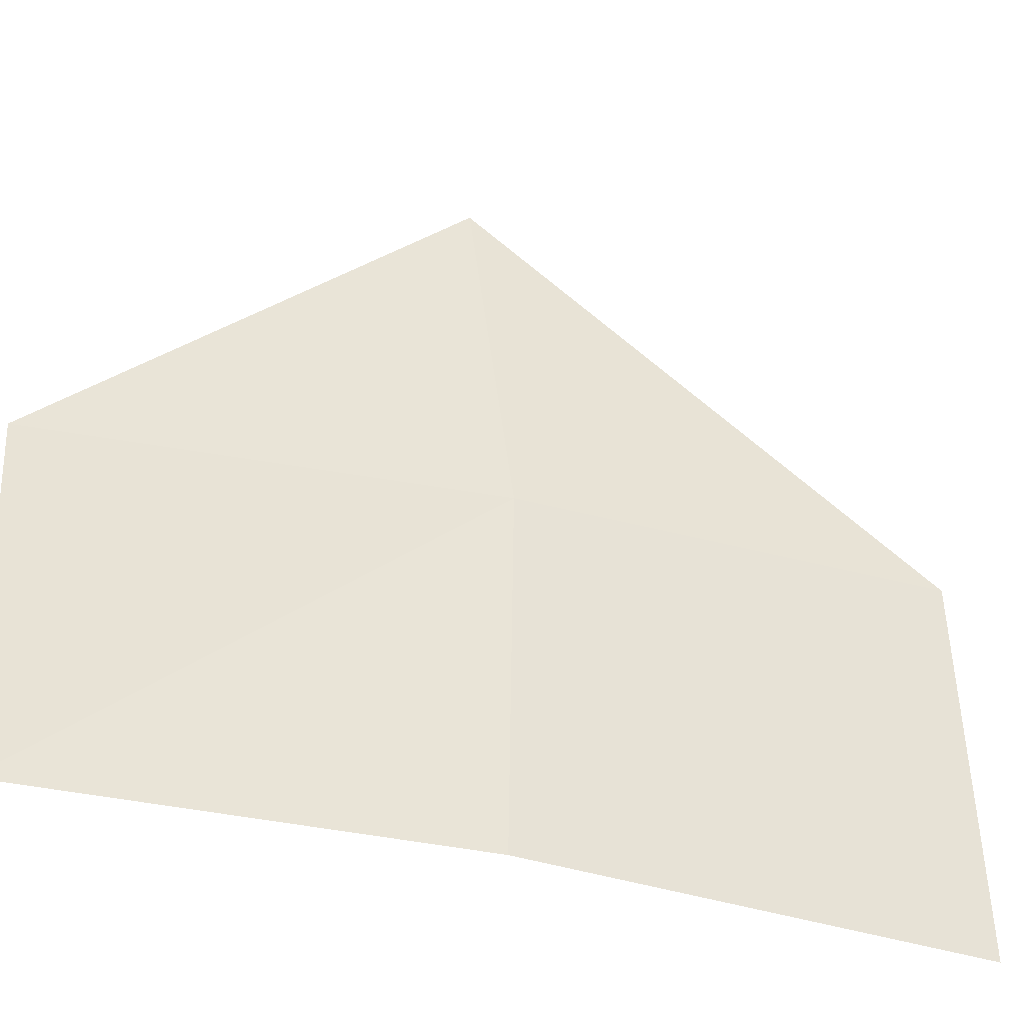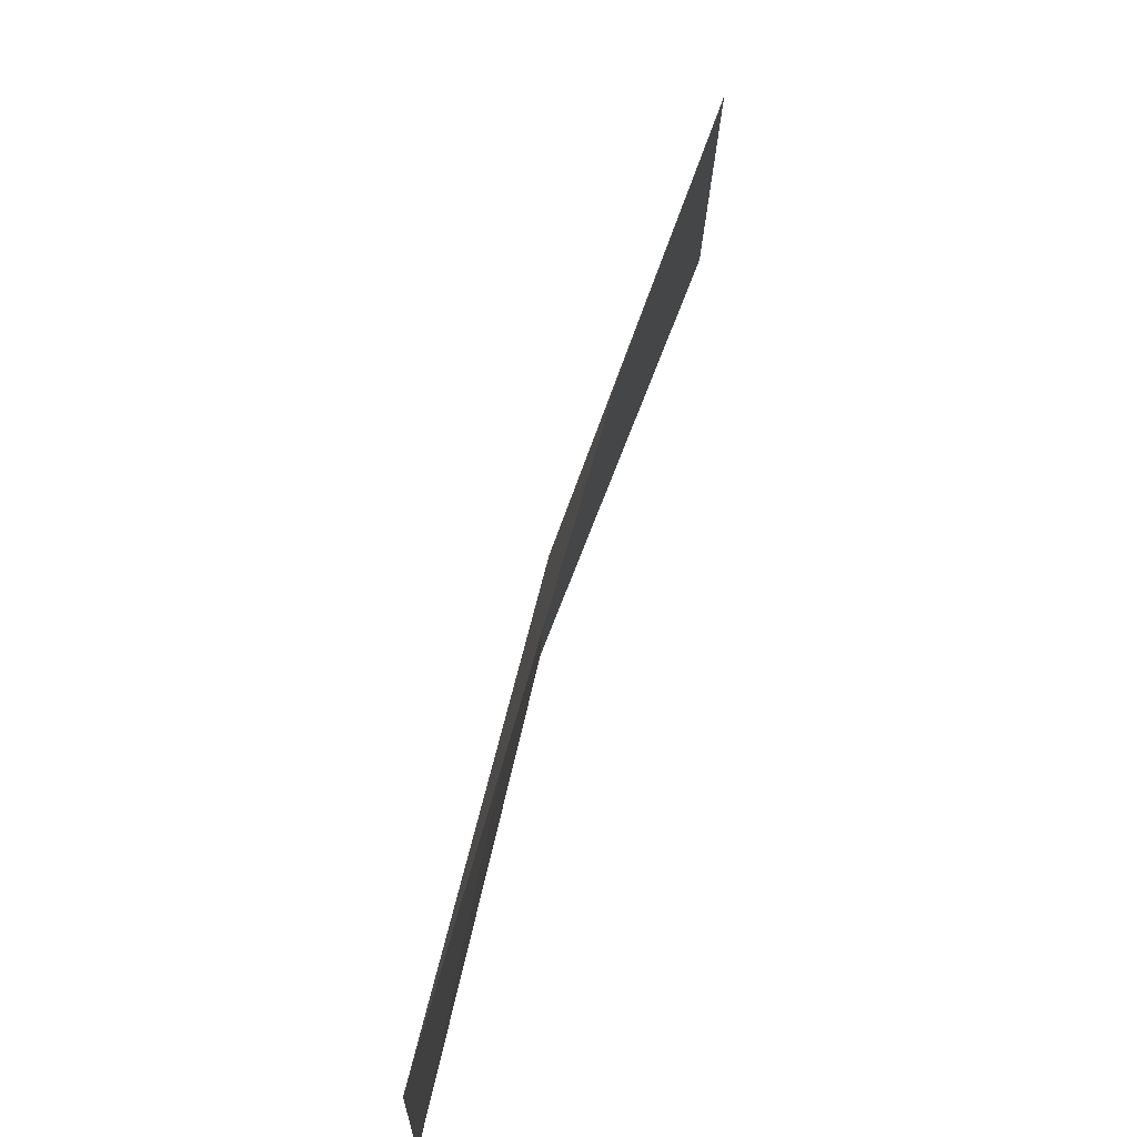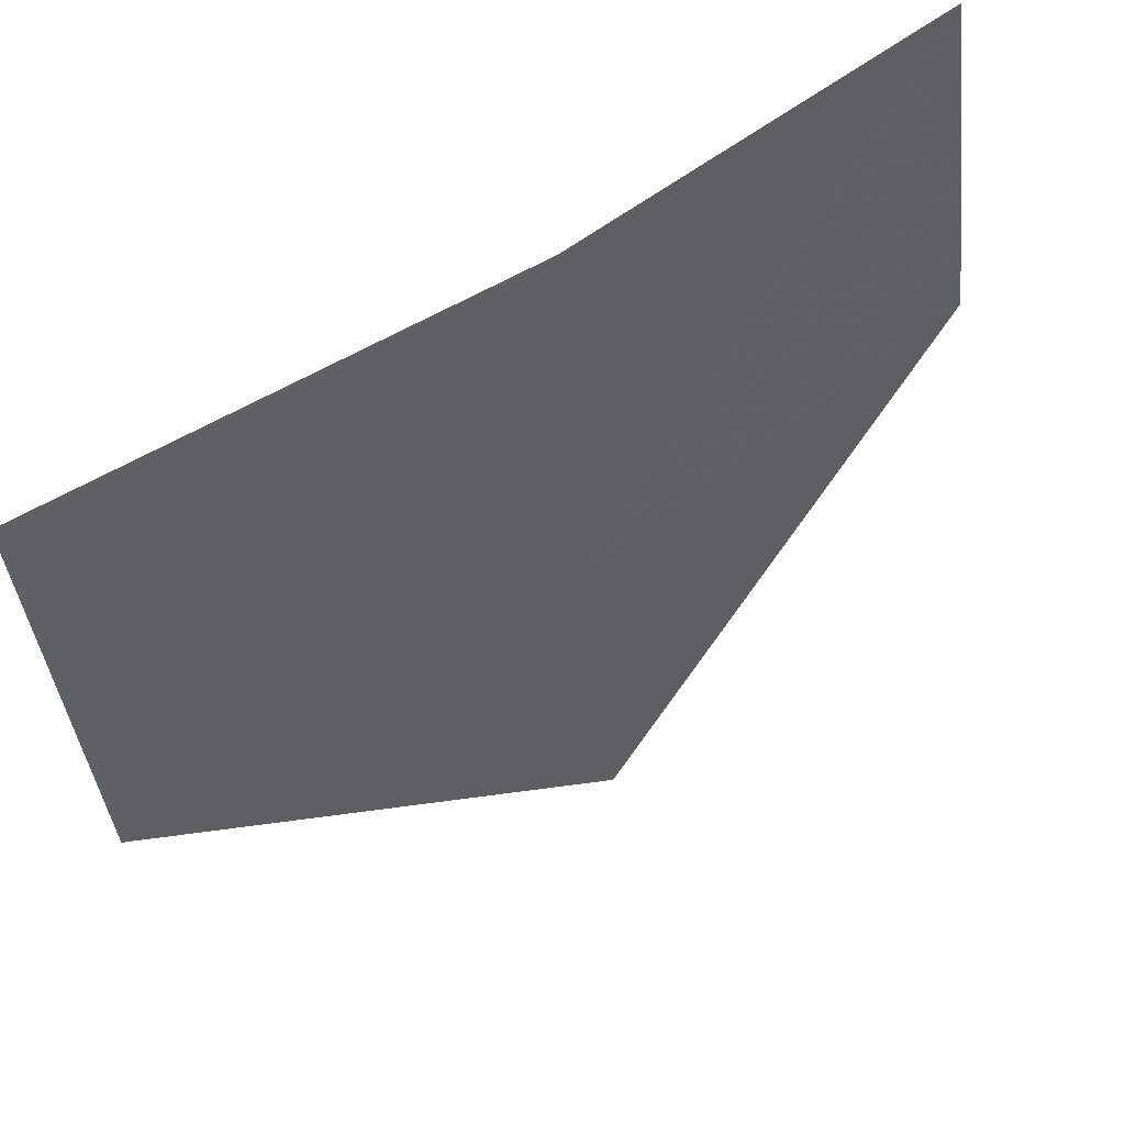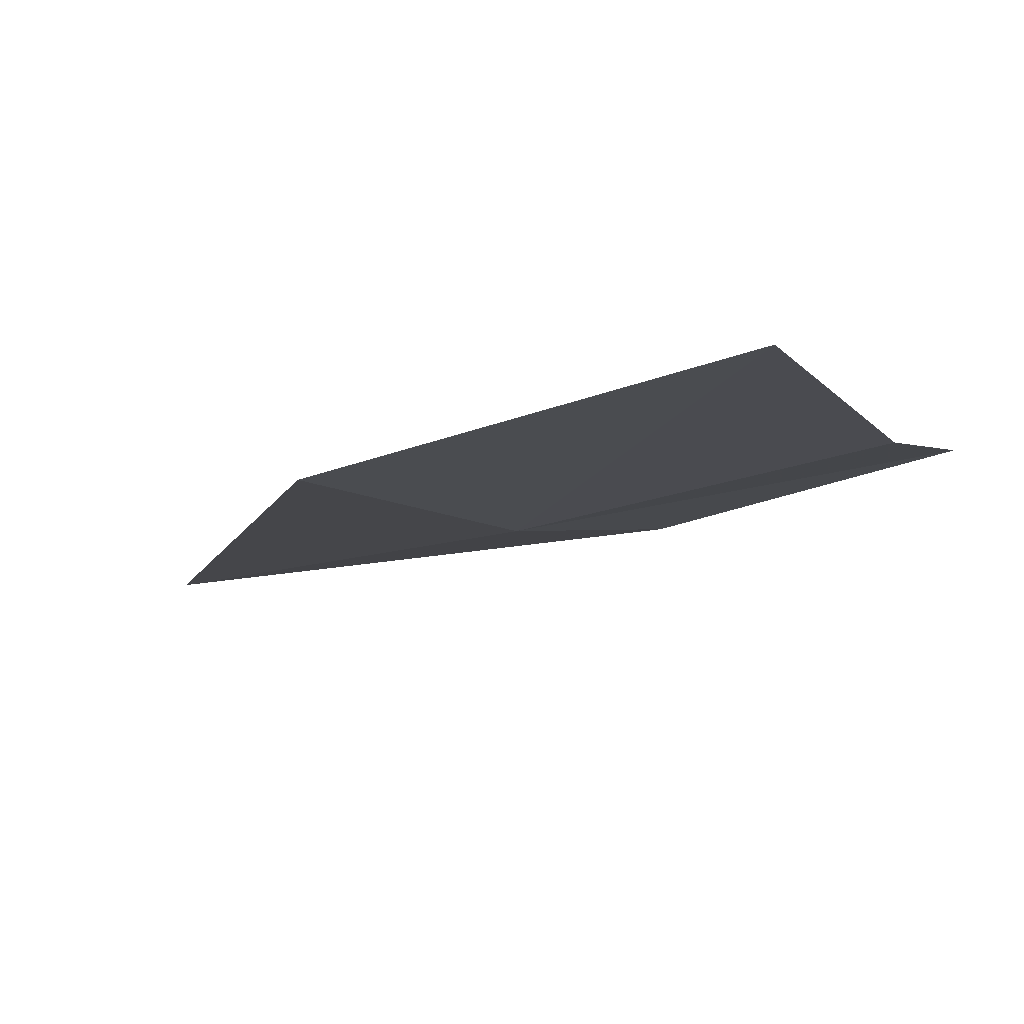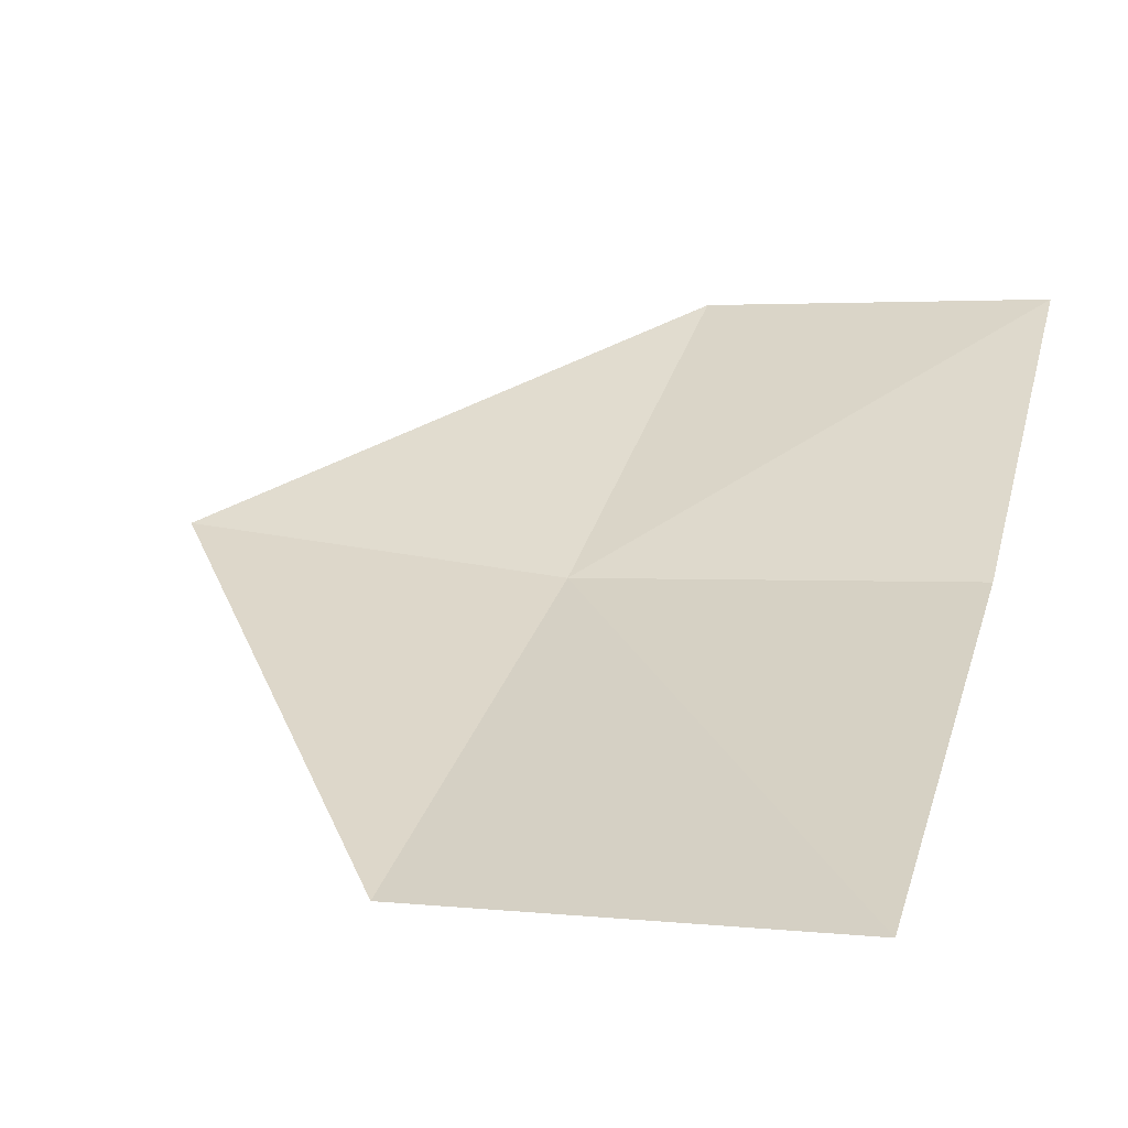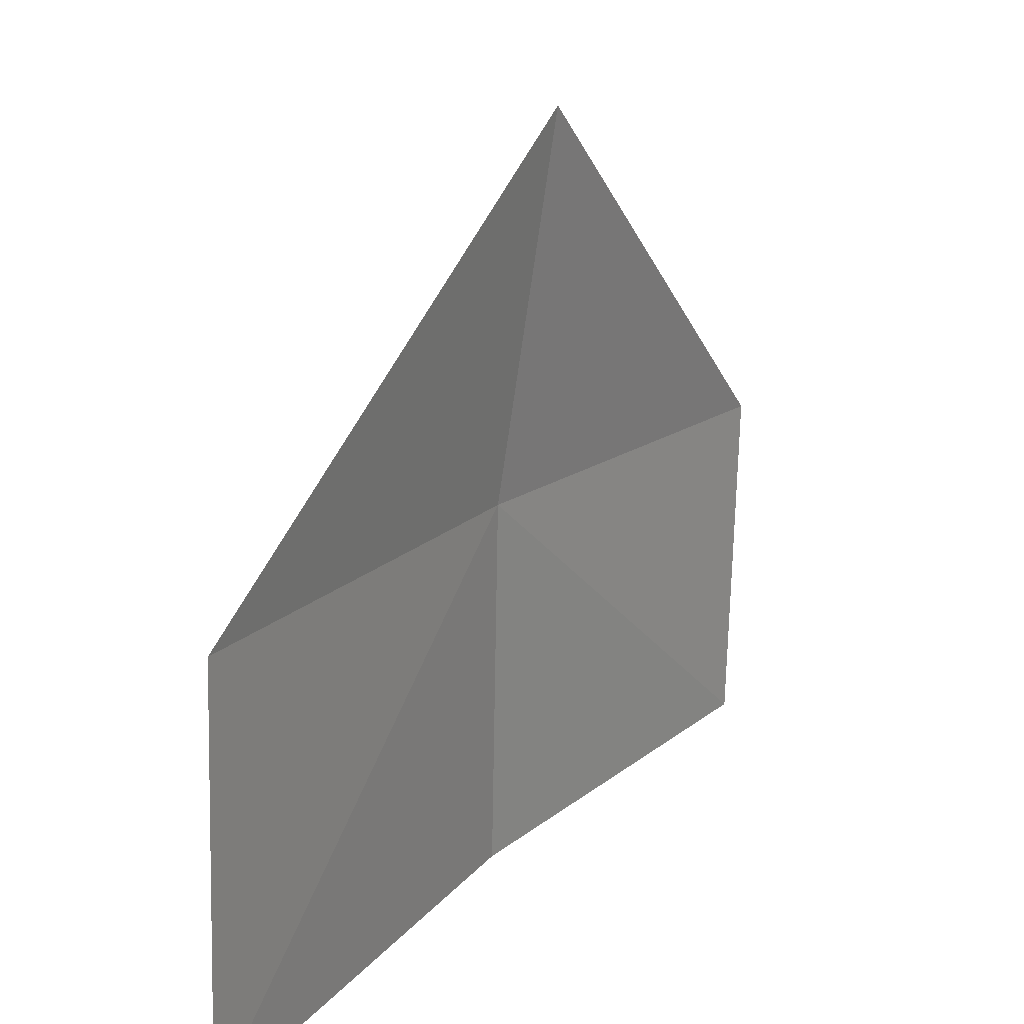
<metadata>
{"format":"obj","ext":"obj","renderer":"f3d","projection":"perspective","resolution":1024,"background":"white","views":[{"elev":-35.6,"azim":-56.7,"up":"+Z"},{"elev":73.3,"azim":71.5,"up":"+Z"},{"elev":-42.1,"azim":-174.5,"up":"+Y"},{"elev":-41.5,"azim":113.2,"up":"+Y"},{"elev":-1.3,"azim":108.9,"up":"+Y"},{"elev":20.4,"azim":86.2,"up":"+Z"}]}
</metadata>
<code>
v -0.7251 -1.014 7.597
v -0.625 -1.078 7.603
v -0.6238 -1.081 7.5
v -0.7251 -0.9998 7.693
v -0.8186 -0.9404 7.59
v -0.7295 -1.015 7.5
v -0.8169 -0.9427 7.5
f 1 6 7
f 1 7 5
f 1 2 3
f 1 4 2
f 1 3 6
f 1 5 4

</code>
